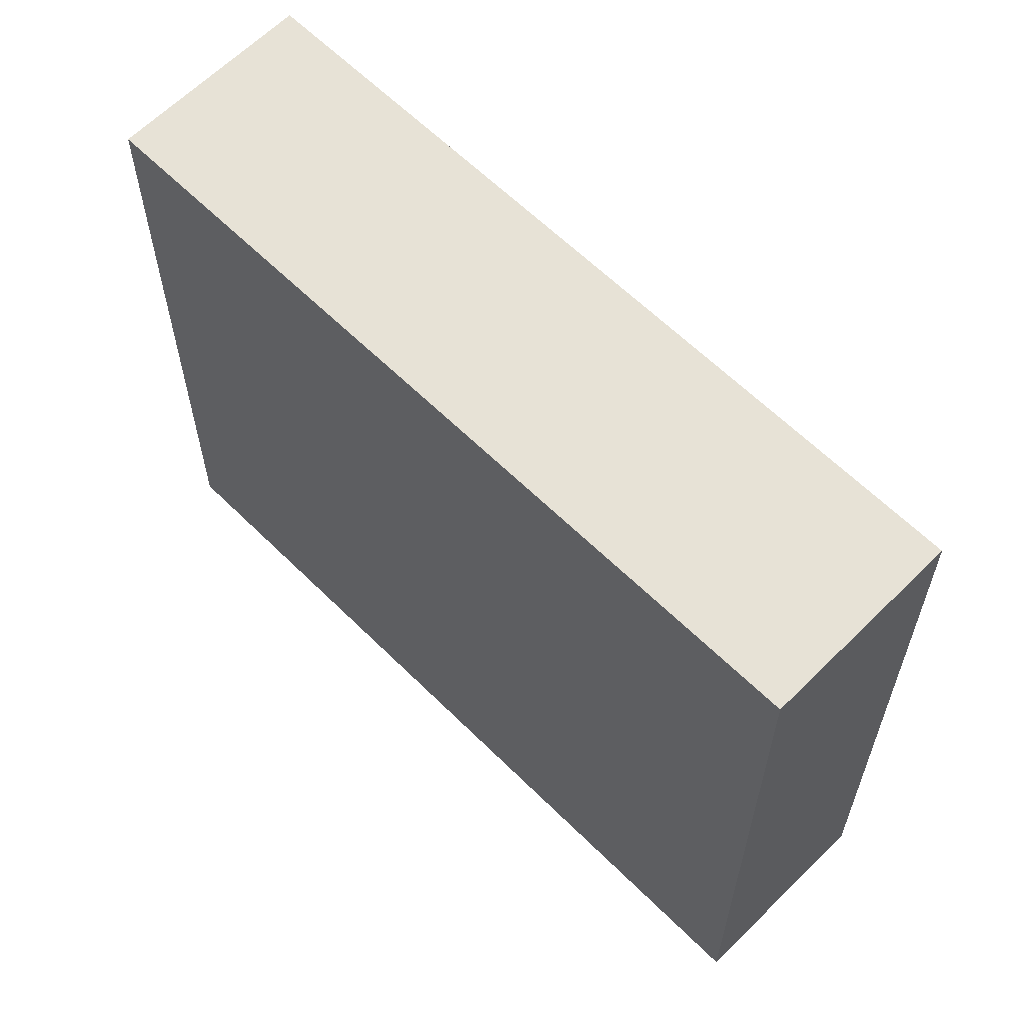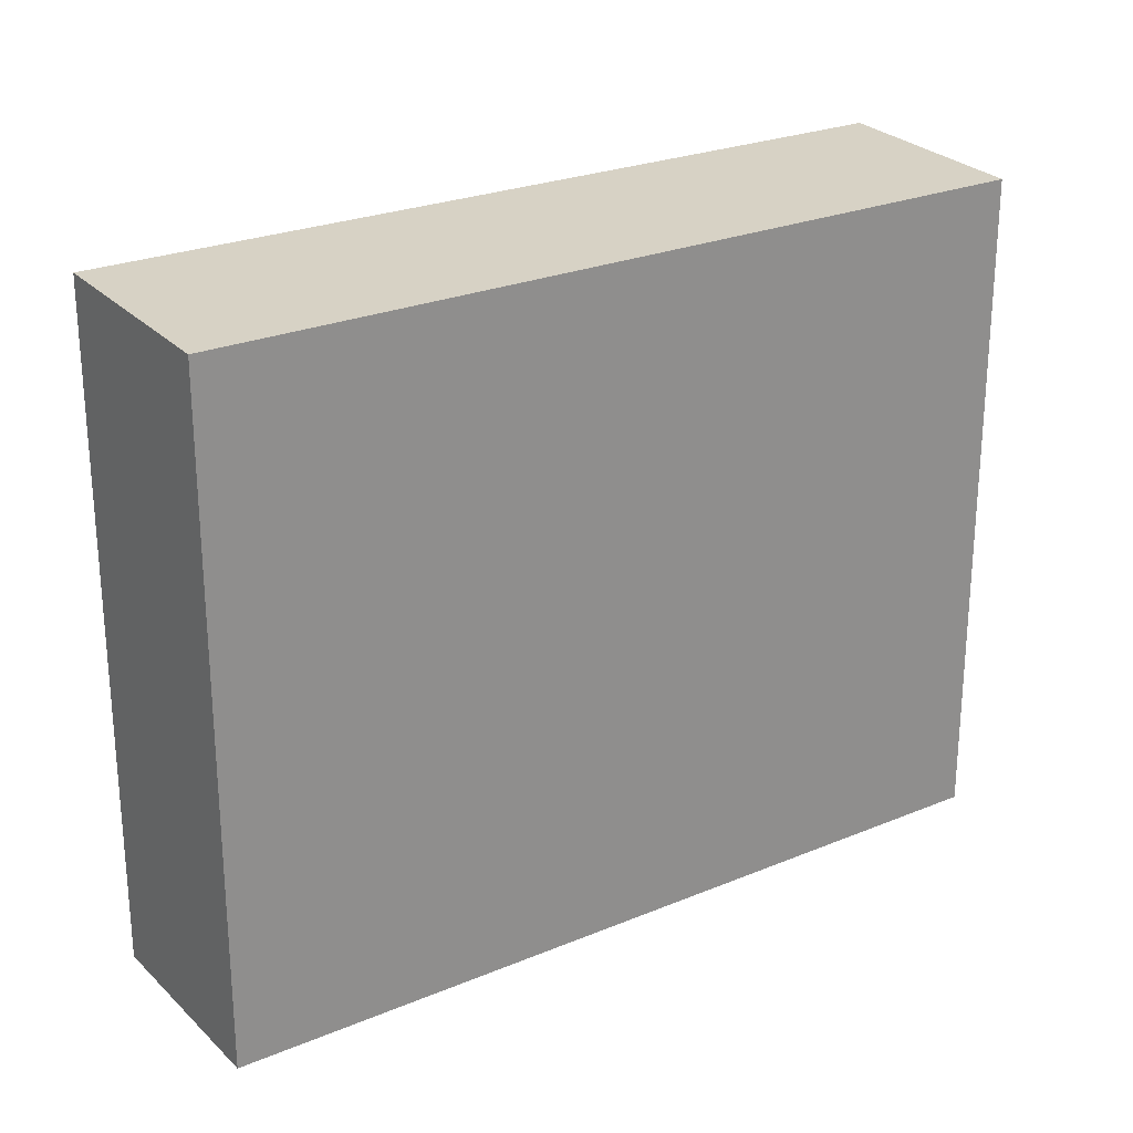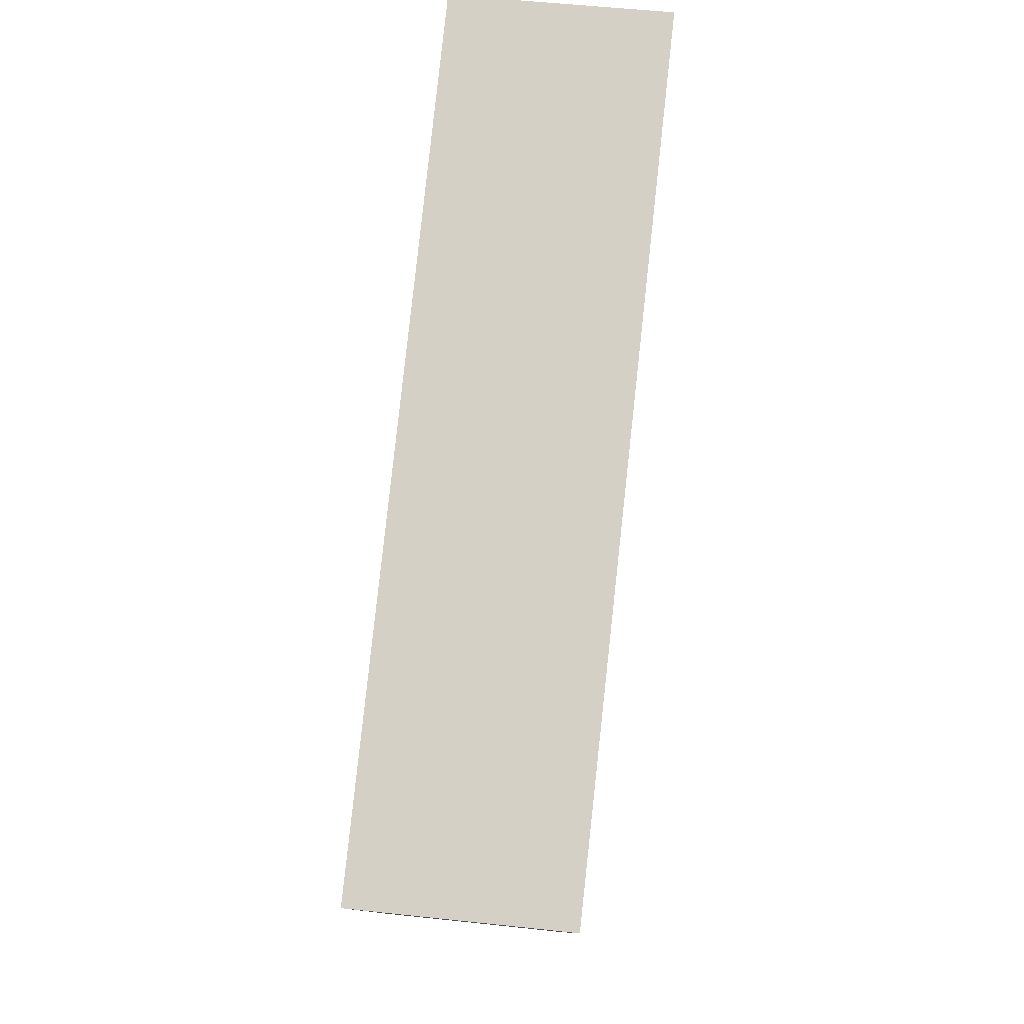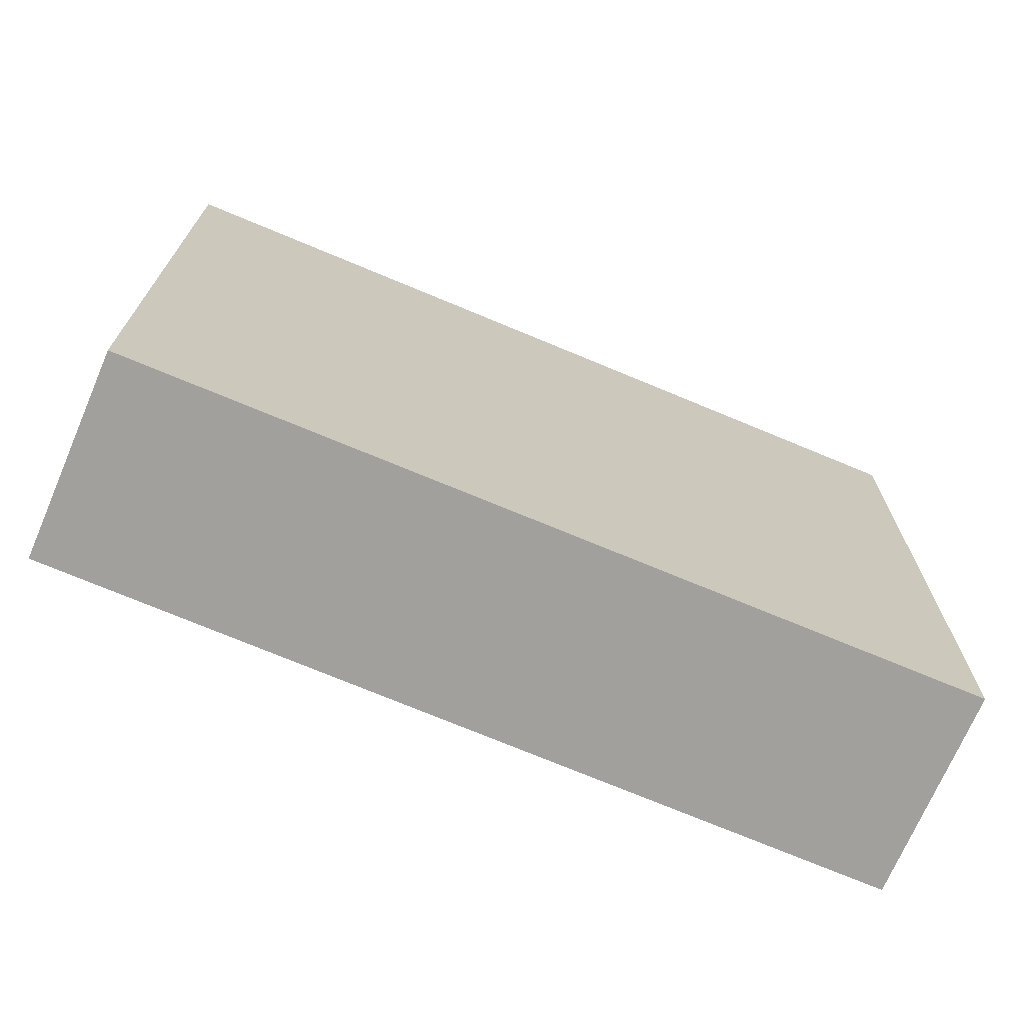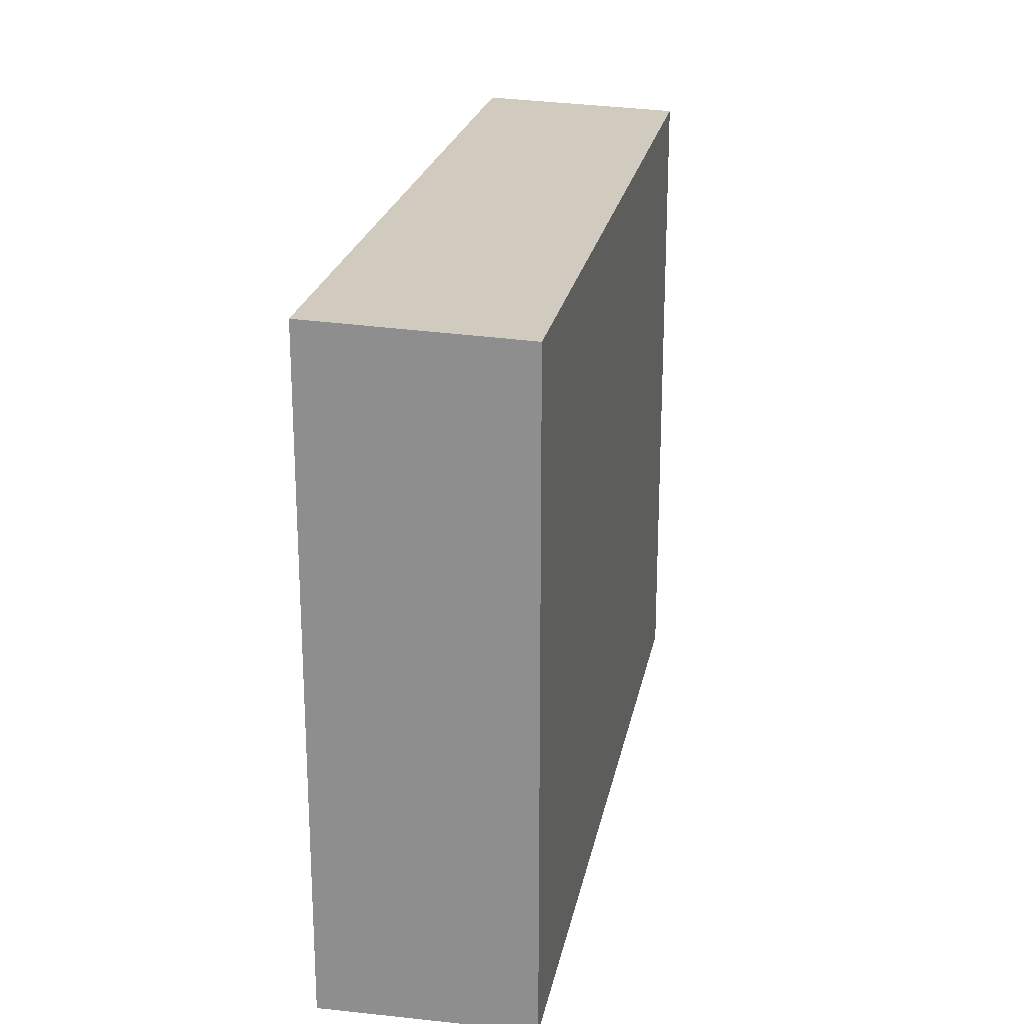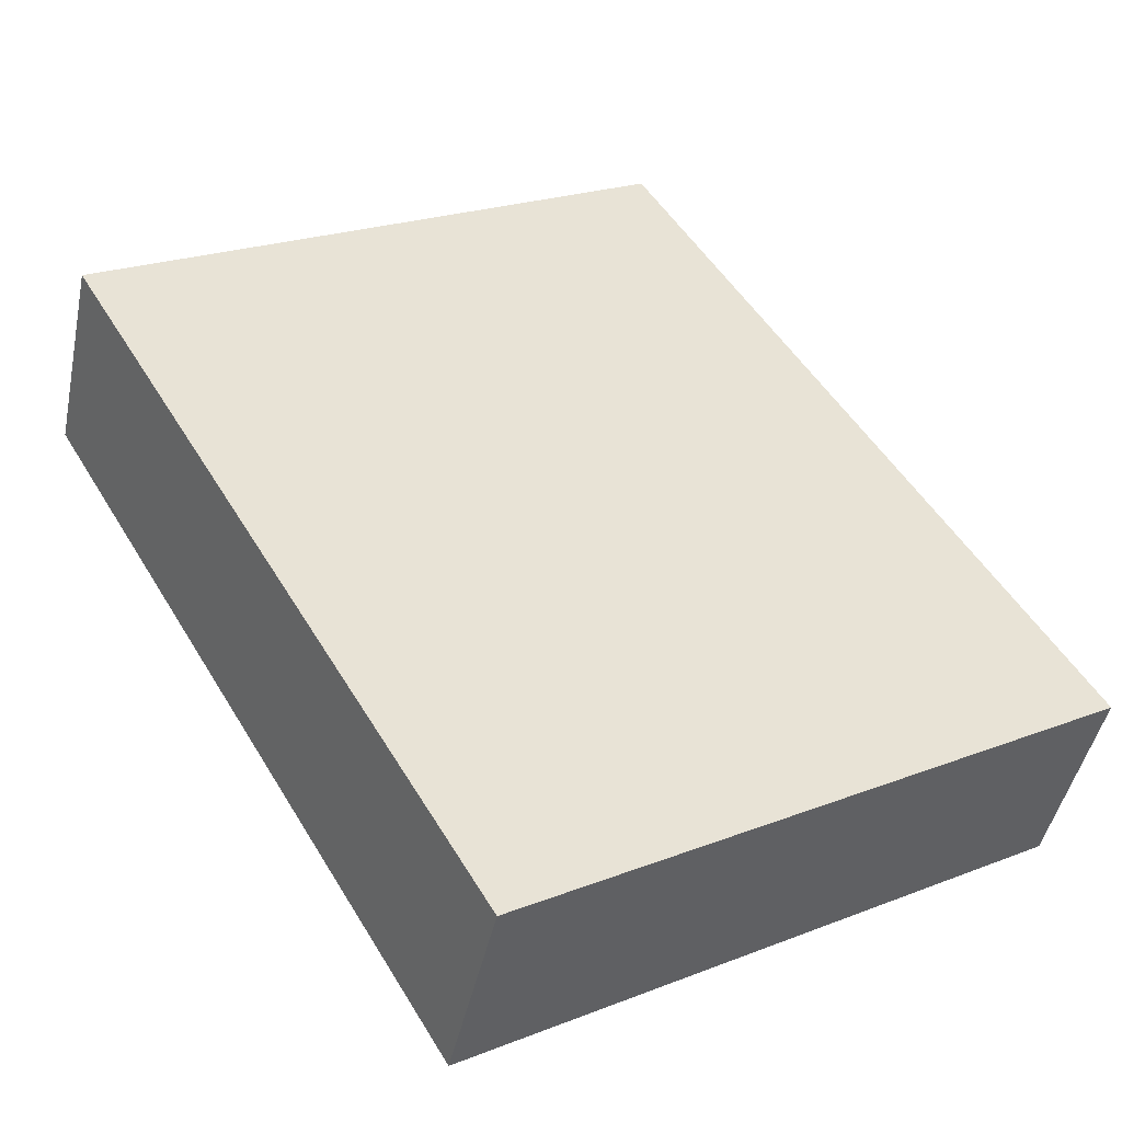
<metadata>
{"format":"obj","ext":"obj","renderer":"f3d","projection":"perspective","resolution":1024,"background":"white","views":[{"elev":60.8,"azim":68.6,"up":"+Y"},{"elev":25.3,"azim":-10.6,"up":"+Y"},{"elev":79.5,"azim":119.3,"up":"+Y"},{"elev":-71.6,"azim":-179.7,"up":"+Y"},{"elev":22.9,"azim":-56.0,"up":"+Y"},{"elev":23.2,"azim":57.0,"up":"+Z"}]}
</metadata>
<code>
v  7.273 6.35 -3.092
v  0.794 6.281 1.808
v  8.043 6.282 -1.311
v  0 6.35 3.888e-16
v  7.273 1.893e-16 -3.092
v  8.043 8.028e-17 -1.311
v  0 0 0
v  0.794 -1.107e-16 1.808
g defaultobject
f 1 2 3
f 2 1 4
f 3 5 1
f 5 3 6
f 5 4 1
f 4 5 7
f 7 2 4
f 2 7 8
f 2 6 3
f 6 2 8
f 8 5 6
f 5 8 7

</code>
